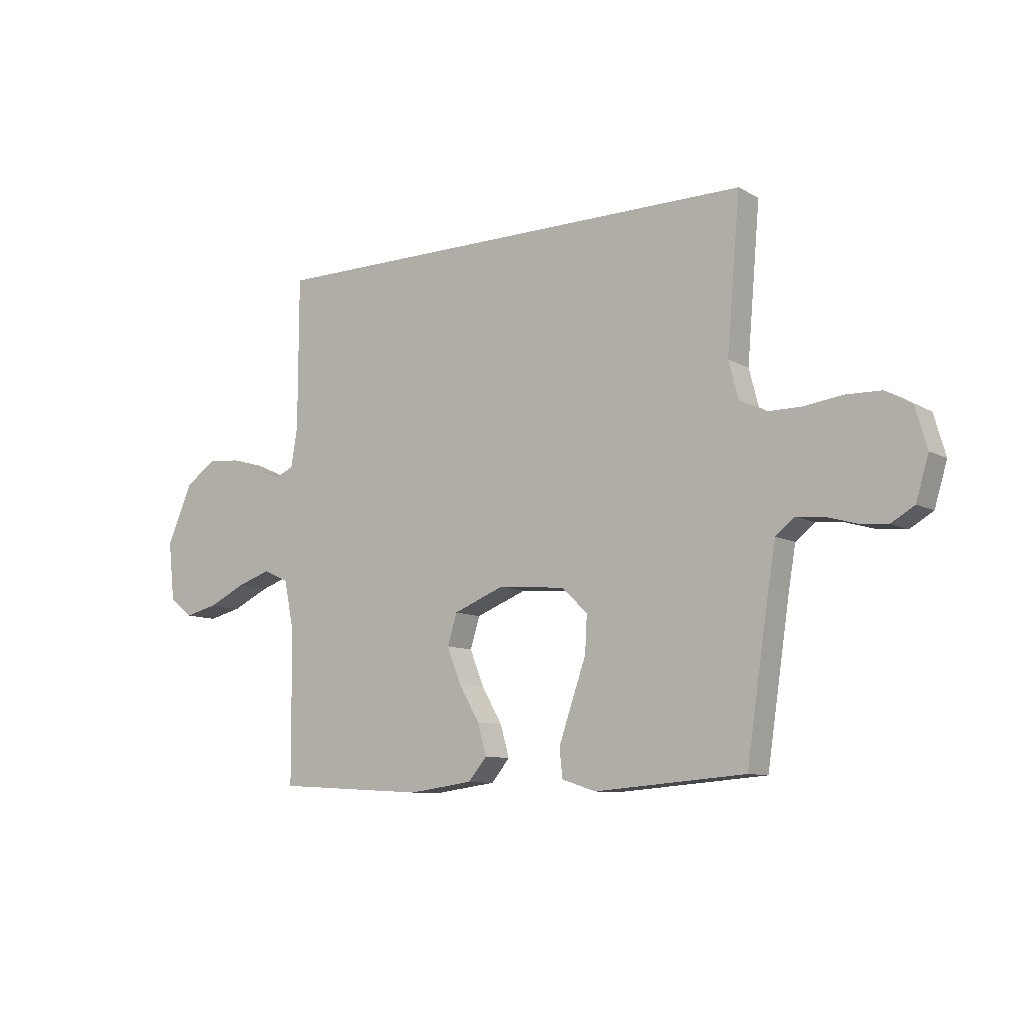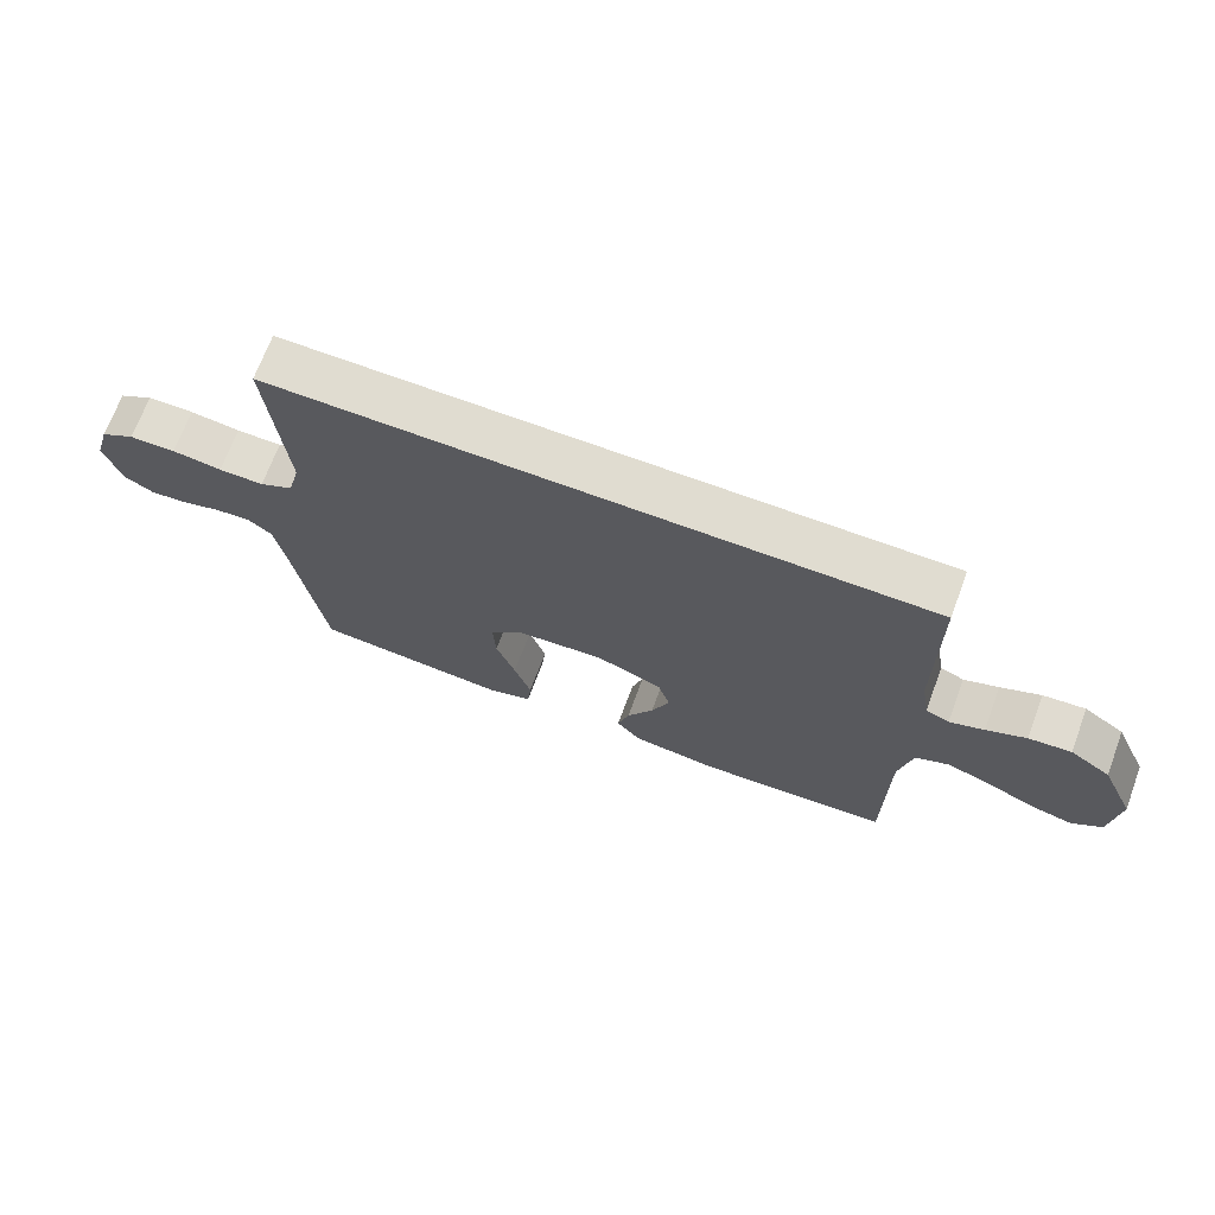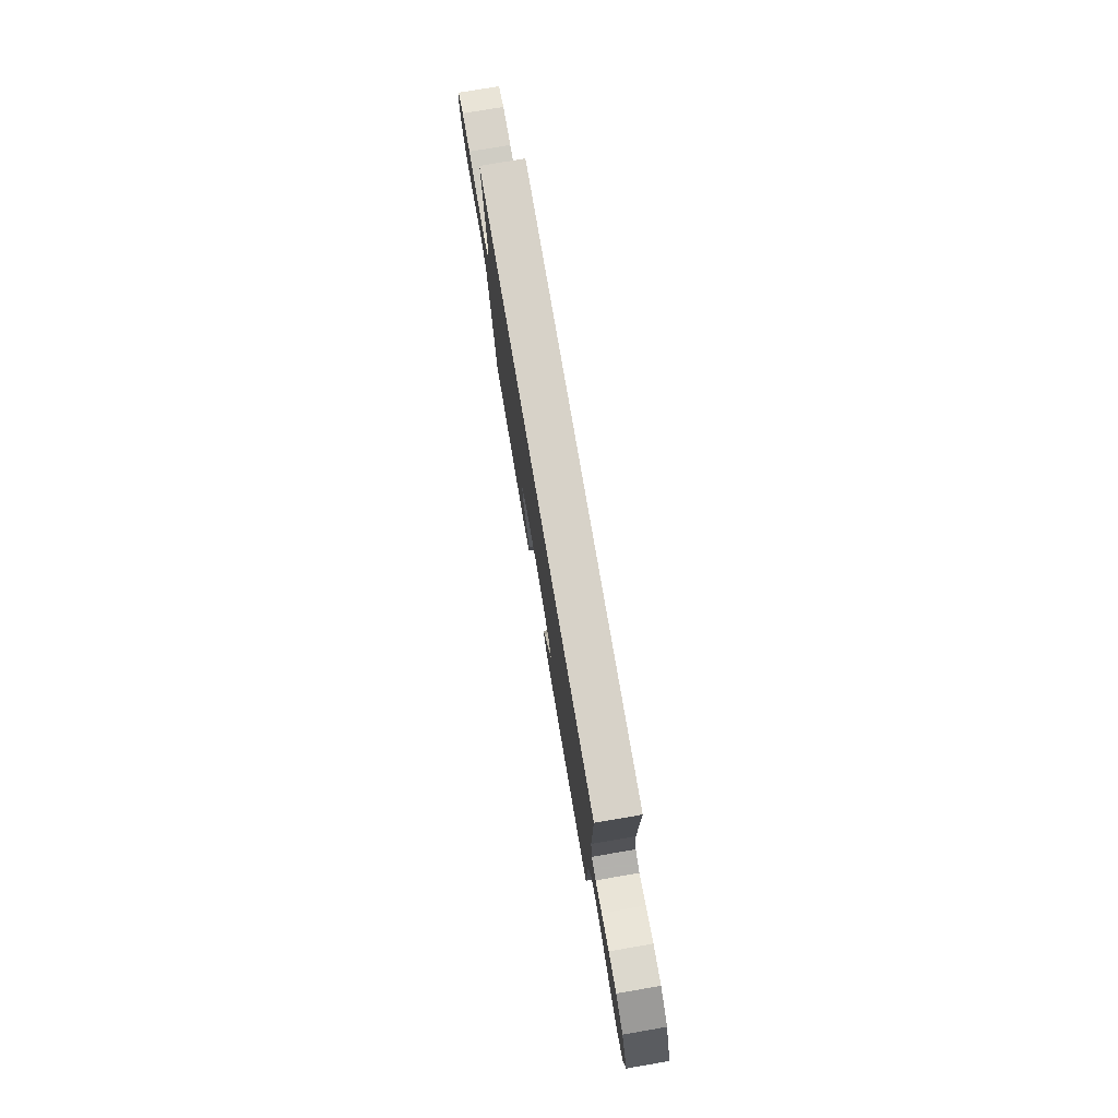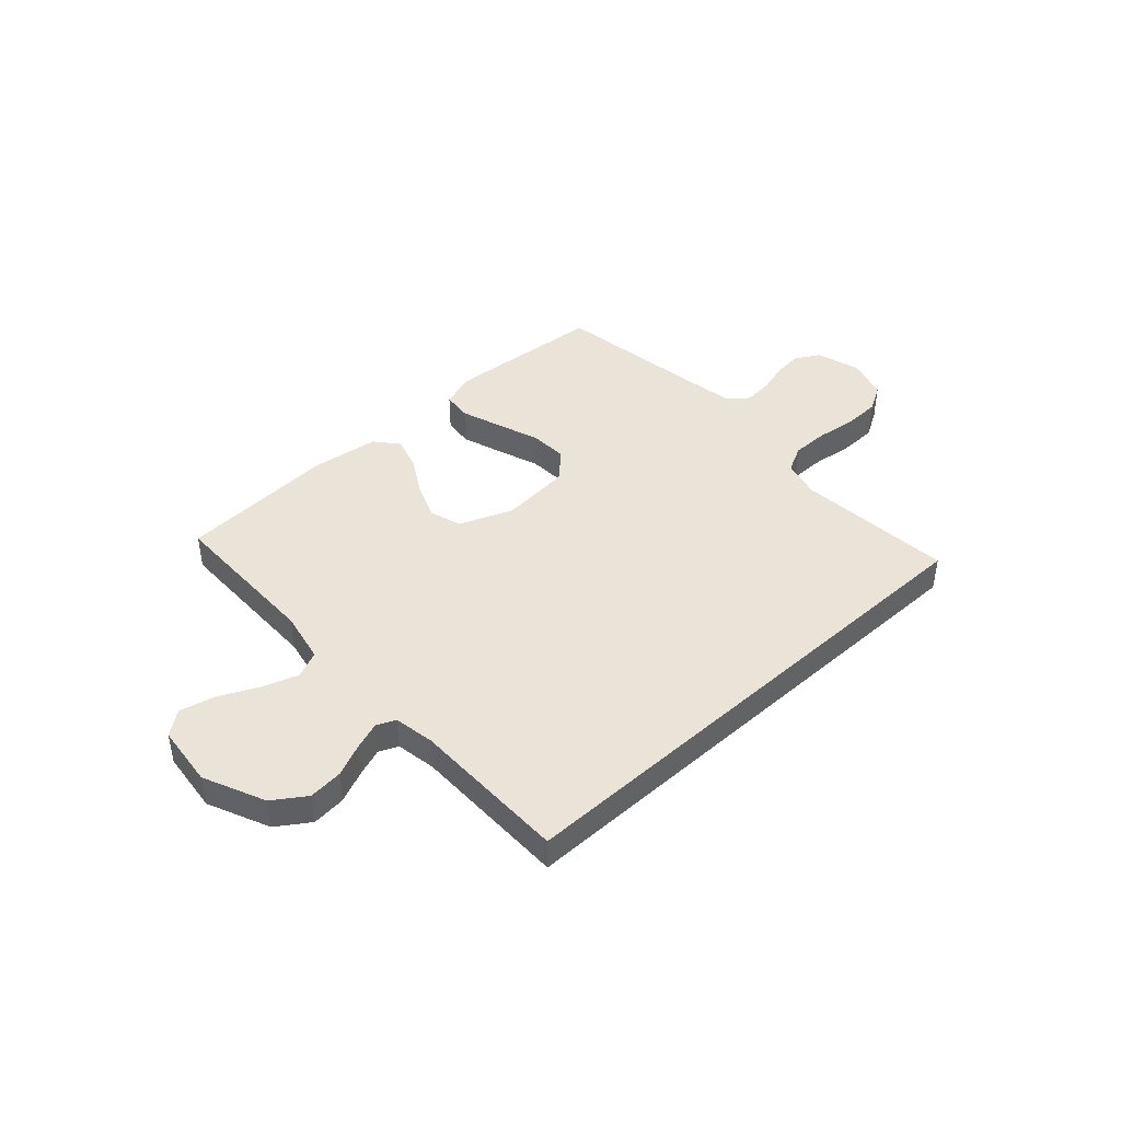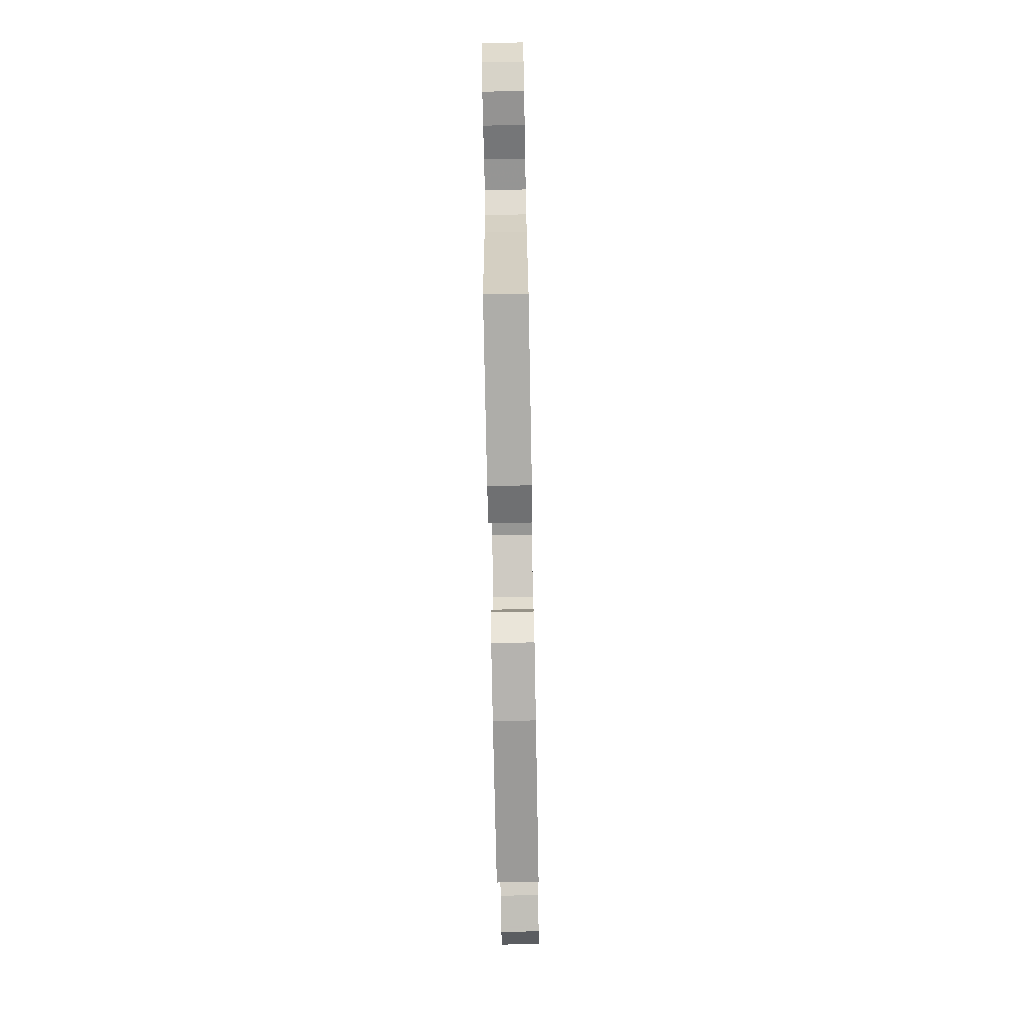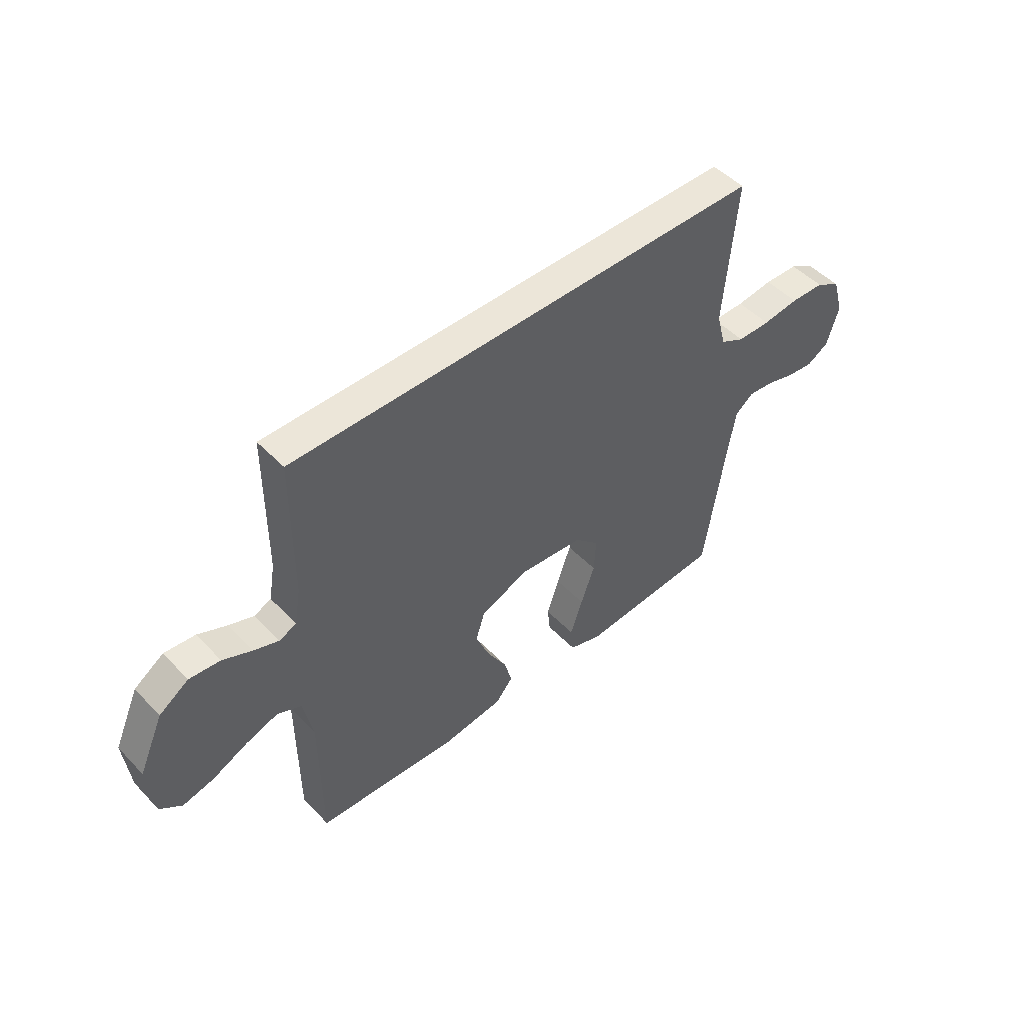
<metadata>
{"format":"obj","ext":"obj","renderer":"f3d","projection":"perspective","resolution":1024,"background":"white","views":[{"elev":-9.4,"azim":35.8,"up":"+Z"},{"elev":69.5,"azim":-159.6,"up":"+Z"},{"elev":77.4,"azim":-99.7,"up":"+Z"},{"elev":43.4,"azim":-42.4,"up":"+Y"},{"elev":-72.8,"azim":91.1,"up":"+Z"},{"elev":48.9,"azim":-41.4,"up":"+Z"}]}
</metadata>
<code>
v 0.5 0.07 -0.5
v 0.2 0.07 -0.523
v 0.132 0.07 -0.501
v 0.126 0.07 -0.445
v 0.152 0.07 -0.369
v 0.181 0.07 -0.287
v 0.185 0.07 -0.214
v 0.134 0.07 -0.165
v 0 0.07 -0.153
v -0.102 0.07 -0.193
v -0.121 0.07 -0.254
v -0.093 0.07 -0.324
v -0.052 0.07 -0.395
v -0.034 0.07 -0.457
v -0.071 0.07 -0.501
v -0.2 0.07 -0.518
v -0.5 0.07 -0.5
v -0.502 0.07 -0.2
v -0.522 0.07 -0.102
v -0.573 0.07 -0.079
v -0.641 0.07 -0.102
v -0.715 0.07 -0.137
v -0.782 0.07 -0.153
v -0.828 0.07 -0.118
v -0.841 0.07 0
v -0.789 0.07 0.117
v -0.727 0.07 0.159
v -0.662 0.07 0.153
v -0.601 0.07 0.126
v -0.548 0.07 0.107
v -0.512 0.07 0.123
v -0.499 0.07 0.2
v -0.498 0.07 0.5
v 0.503 0.07 0.5
v 0.477 0.07 0.2
v 0.496 0.07 0.127
v 0.547 0.07 0.101
v 0.616 0.07 0.101
v 0.692 0.07 0.111
v 0.763 0.07 0.109
v 0.815 0.07 0.079
v 0.838 0.07 0
v 0.813 0.07 -0.083
v 0.767 0.07 -0.11
v 0.71 0.07 -0.104
v 0.651 0.07 -0.087
v 0.598 0.07 -0.082
v 0.56 0.07 -0.112
v 0.545 0.07 -0.2
v 0.5 0 -0.5
v 0.2 0 -0.523
v 0.132 0 -0.501
v 0.126 0 -0.445
v 0.152 0 -0.369
v 0.181 0 -0.287
v 0.185 0 -0.214
v 0.134 0 -0.165
v 0 0 -0.153
v -0.102 0 -0.193
v -0.121 0 -0.254
v -0.093 0 -0.324
v -0.052 0 -0.395
v -0.034 0 -0.457
v -0.071 0 -0.501
v -0.2 0 -0.518
v -0.5 0 -0.5
v -0.502 0 -0.2
v -0.522 0 -0.102
v -0.573 0 -0.079
v -0.641 0 -0.102
v -0.715 0 -0.137
v -0.782 0 -0.153
v -0.828 0 -0.118
v -0.841 0 0
v -0.789 0 0.117
v -0.727 0 0.159
v -0.662 0 0.153
v -0.601 0 0.126
v -0.548 0 0.107
v -0.512 0 0.123
v -0.499 0 0.2
v -0.498 0 0.5
v 0.503 0 0.5
v 0.477 0 0.2
v 0.496 0 0.127
v 0.547 0 0.101
v 0.616 0 0.101
v 0.692 0 0.111
v 0.763 0 0.109
v 0.815 0 0.079
v 0.838 0 0
v 0.813 0 -0.083
v 0.767 0 -0.11
v 0.71 0 -0.104
v 0.651 0 -0.087
v 0.598 0 -0.082
v 0.56 0 -0.112
v 0.545 0 -0.2
f 44 45 46
f 43 44 46
f 42 43 46
f 41 42 46
f 40 41 46
f 39 40 46
f 38 39 46
f 37 38 46 47
f 36 37 47 48
f 32 33 34 35
f 31 32 35 36
f 36 48 49
f 31 36 49
f 30 31 49
f 27 28 29
f 26 27 29
f 25 26 29
f 24 25 29
f 23 24 29
f 22 23 29
f 21 22 29
f 20 21 29 30
f 16 17 18
f 15 16 18
f 14 15 18
f 13 14 18
f 12 13 18
f 11 12 18 19
f 19 20 30
f 11 19 30
f 10 11 30
f 4 5 6
f 3 4 6
f 2 3 6
f 1 2 6
f 49 1 6
f 49 6 7
f 9 10 30
f 8 9 30 49
f 7 8 49
f 95 94 93
f 95 93 92
f 95 92 91
f 95 91 90
f 95 90 89
f 95 89 88
f 95 88 87
f 96 95 87 86
f 97 96 86 85
f 84 83 82 81
f 85 84 81 80
f 98 97 85
f 98 85 80
f 98 80 79
f 78 77 76
f 78 76 75
f 78 75 74
f 78 74 73
f 78 73 72
f 78 72 71
f 78 71 70
f 79 78 70 69
f 67 66 65
f 67 65 64
f 67 64 63
f 67 63 62
f 67 62 61
f 68 67 61 60
f 79 69 68
f 79 68 60
f 79 60 59
f 55 54 53
f 55 53 52
f 55 52 51
f 55 51 50
f 55 50 98
f 56 55 98
f 79 59 58
f 98 79 58 57
f 98 57 56
f 1 50 51 2
f 2 51 52 3
f 3 52 53 4
f 4 53 54 5
f 5 54 55 6
f 6 55 56 7
f 7 56 57 8
f 8 57 58 9
f 9 58 59 10
f 10 59 60 11
f 11 60 61 12
f 12 61 62 13
f 13 62 63 14
f 14 63 64 15
f 15 64 65 16
f 16 65 66 17
f 17 66 67 18
f 18 67 68 19
f 19 68 69 20
f 20 69 70 21
f 21 70 71 22
f 22 71 72 23
f 23 72 73 24
f 24 73 74 25
f 25 74 75 26
f 26 75 76 27
f 27 76 77 28
f 28 77 78 29
f 29 78 79 30
f 30 79 80 31
f 31 80 81 32
f 32 81 82 33
f 33 82 83 34
f 34 83 84 35
f 35 84 85 36
f 36 85 86 37
f 37 86 87 38
f 38 87 88 39
f 39 88 89 40
f 40 89 90 41
f 41 90 91 42
f 42 91 92 43
f 43 92 93 44
f 44 93 94 45
f 45 94 95 46
f 46 95 96 47
f 47 96 97 48
f 48 97 98 49
f 49 98 50 1

</code>
